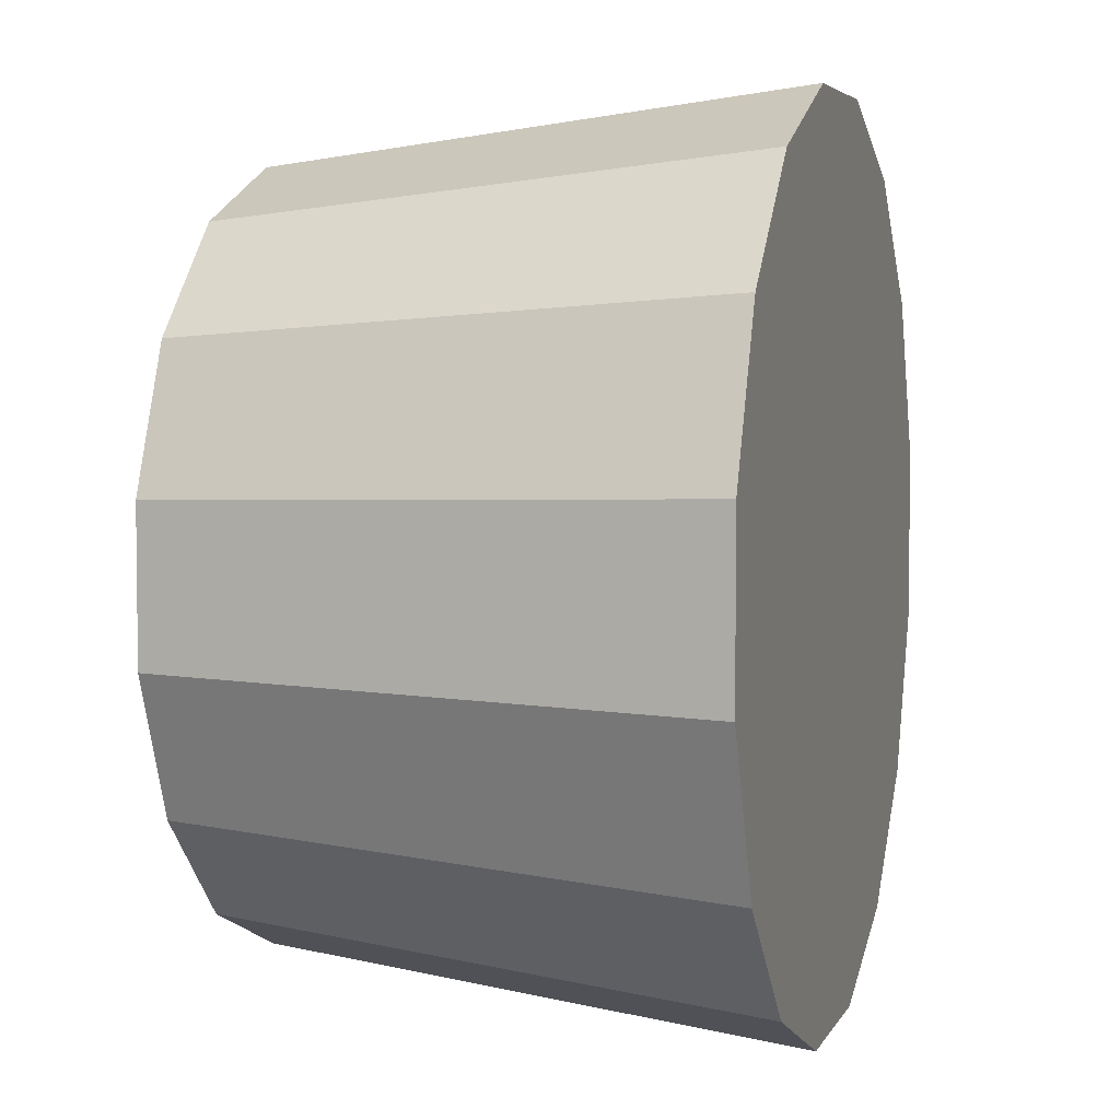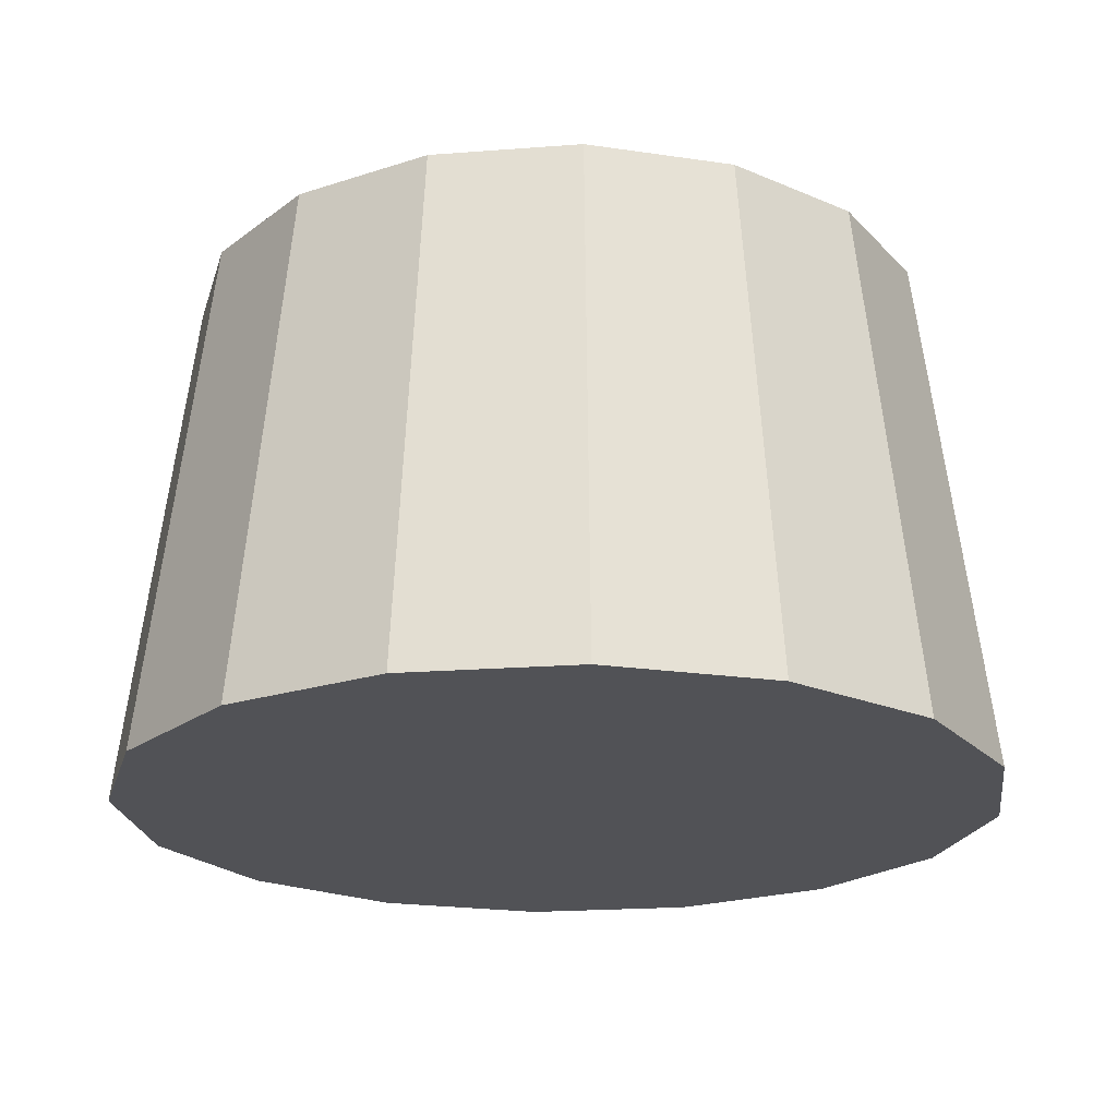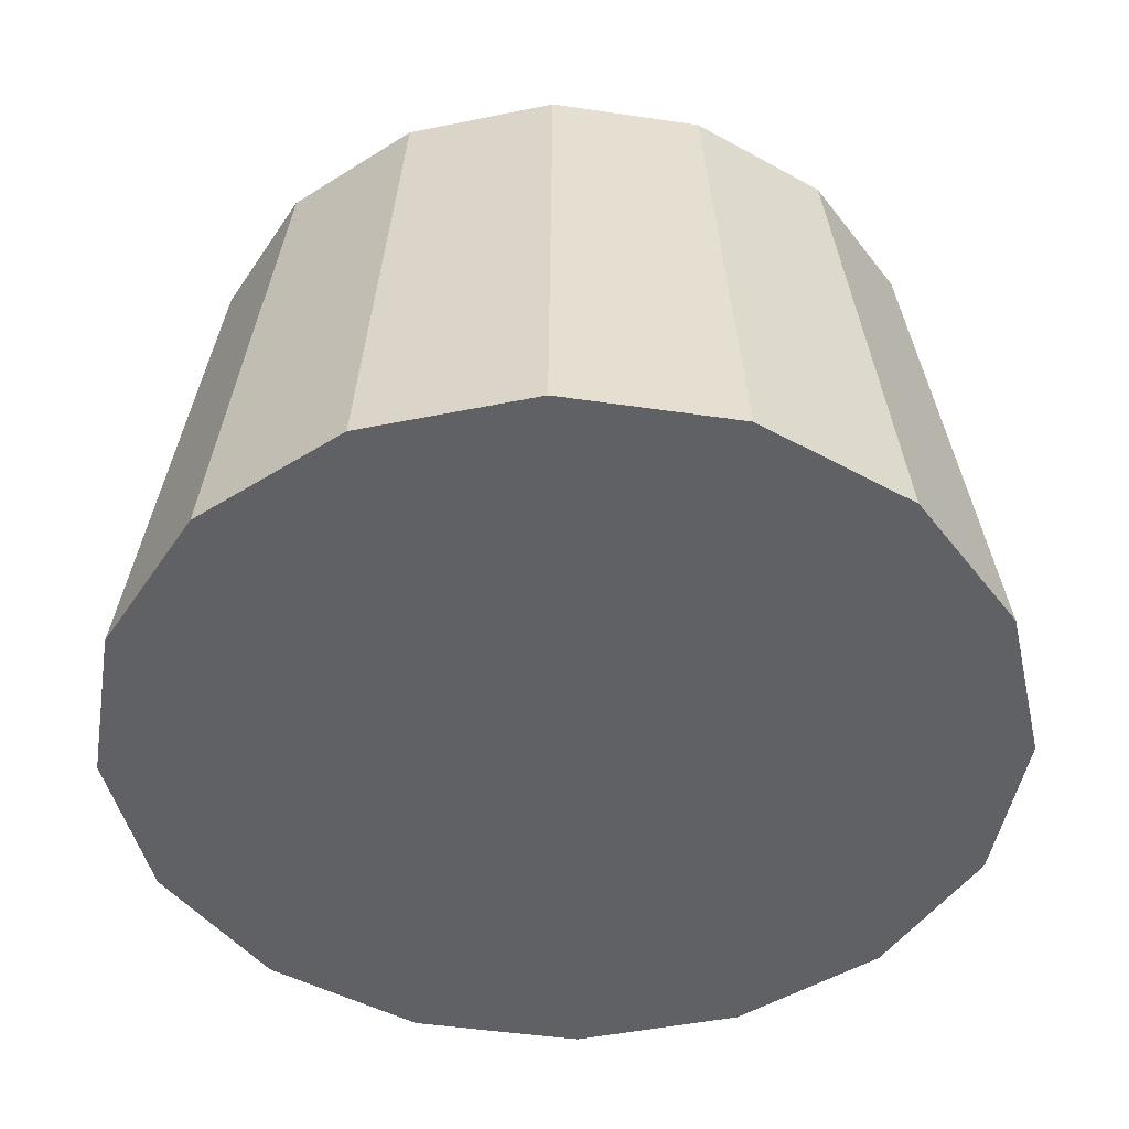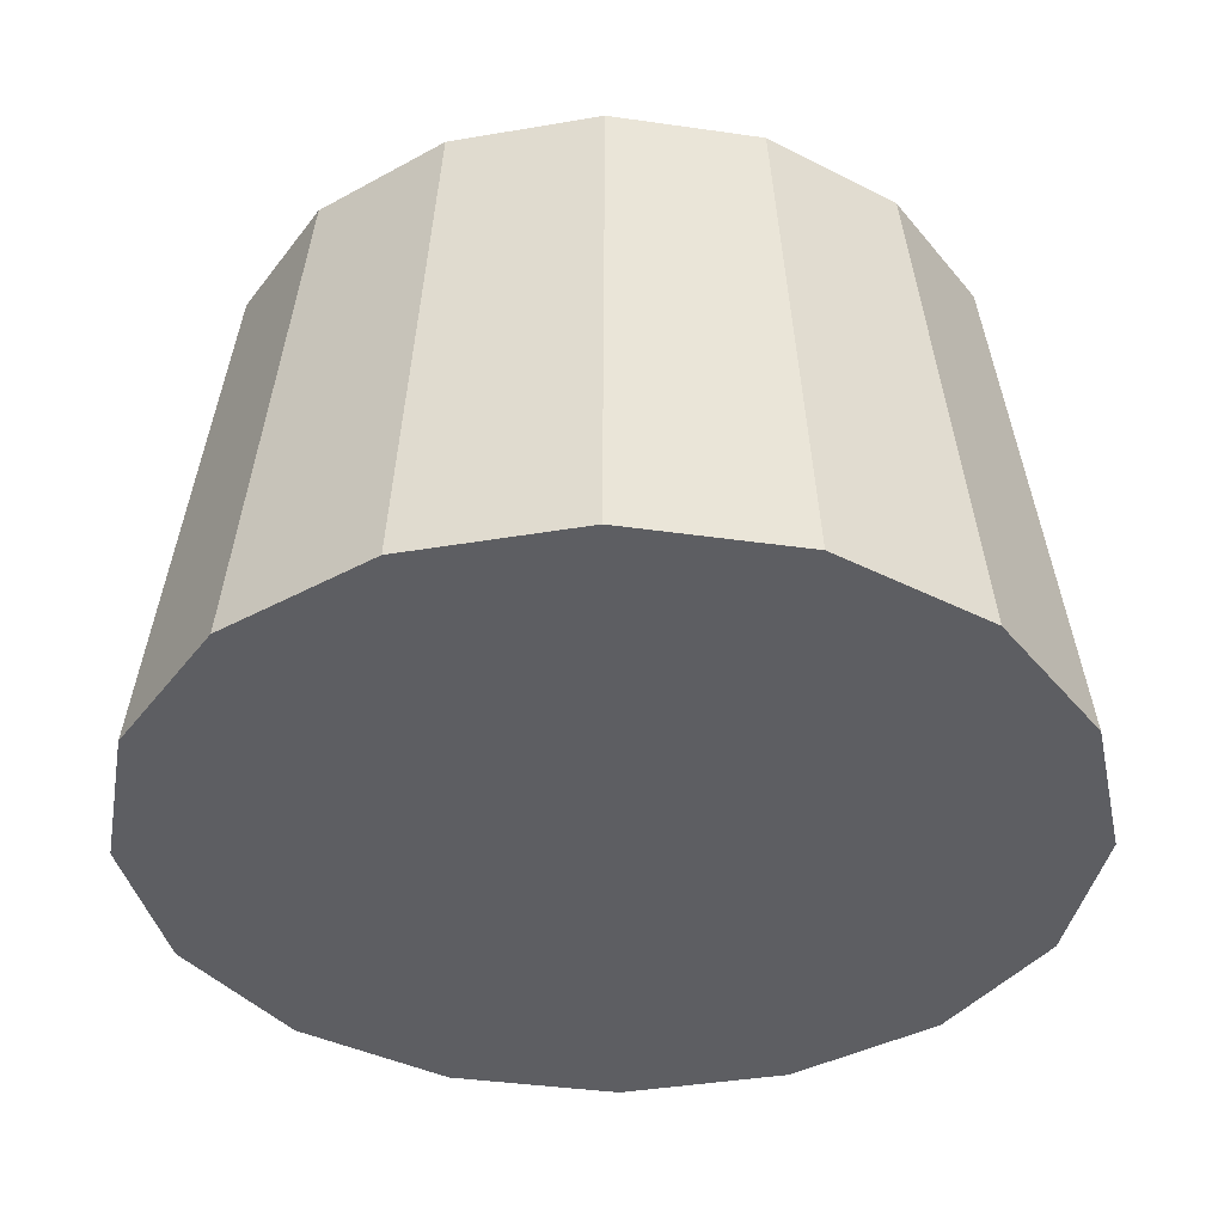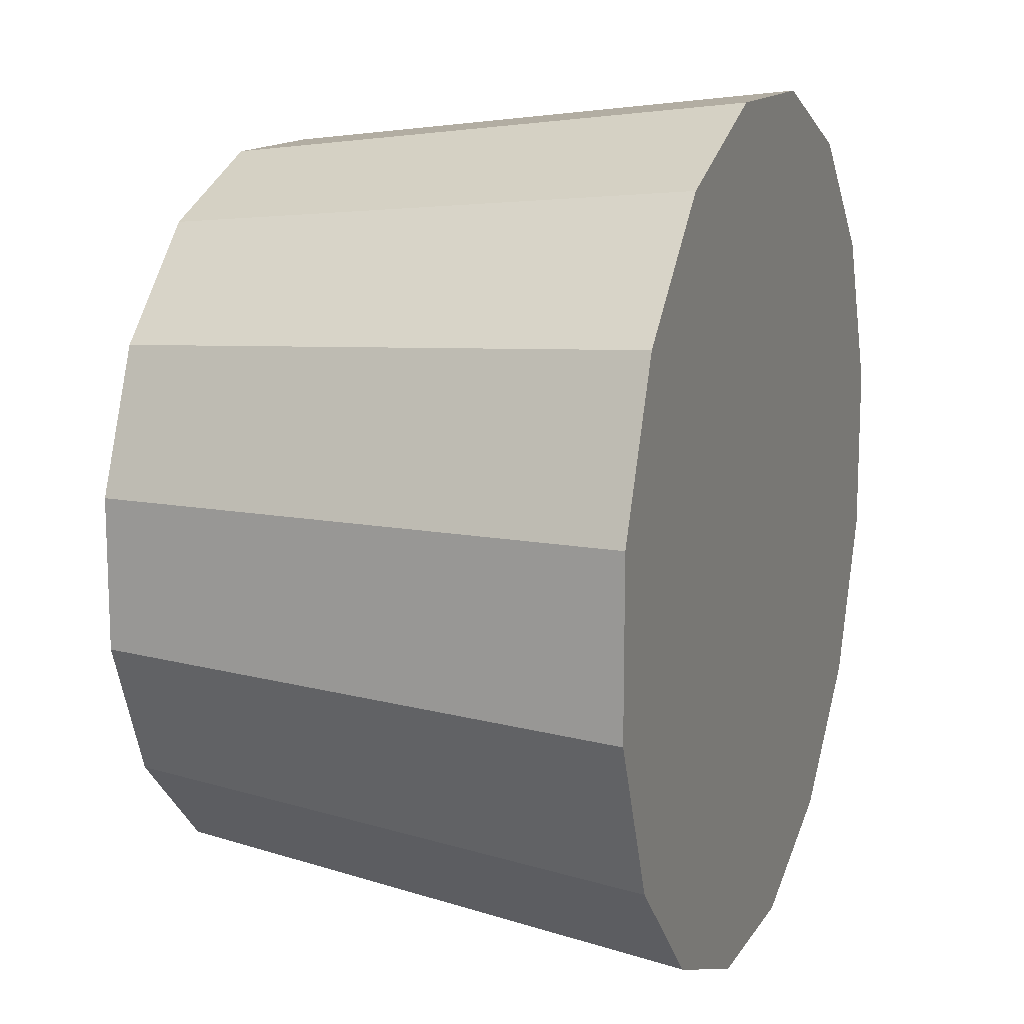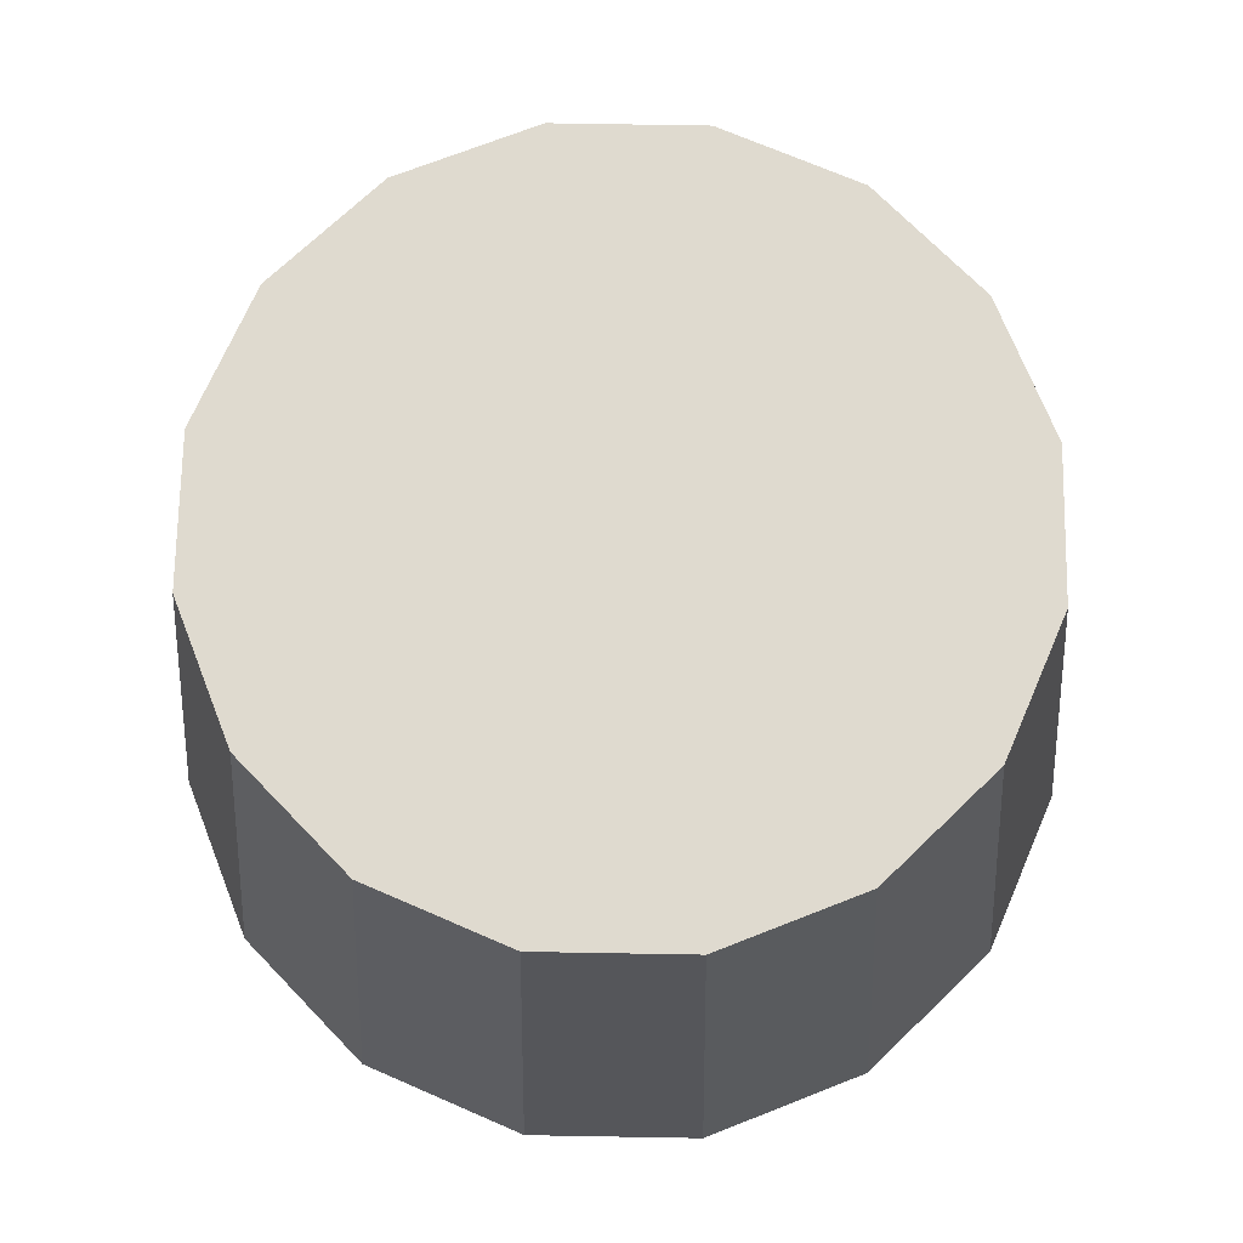
<metadata>
{"format":"obj","ext":"obj","renderer":"f3d","projection":"perspective","resolution":1024,"background":"white","views":[{"elev":4.6,"azim":-73.9,"up":"+Z"},{"elev":-21.3,"azim":-14.8,"up":"+Y"},{"elev":-46.7,"azim":58.0,"up":"+Y"},{"elev":-38.4,"azim":57.2,"up":"+Y"},{"elev":13.5,"azim":-69.2,"up":"+Z"},{"elev":70.9,"azim":158.5,"up":"+Y"}]}
</metadata>
<code>
o collider
v 0.4 0.2875 -0.07956
v 0.4 0.2875 0.07956
v 0.3391 0.2875 0.2266
v 0.2266 0.2875 0.3391
v 0.07956 0.2875 0.4
v -0.07956 0.2875 0.4
v -0.2266 0.2875 0.3391
v -0.3391 0.2875 0.2266
v -0.4 0.2875 0.07956
v -0.4 0.2875 -0.07956
v -0.3391 0.2875 -0.2266
v -0.2266 0.2875 -0.3391
v -0.07956 0.2875 -0.4
v 0.07956 0.2875 -0.4
v 0.2266 0.2875 -0.3391
v 0.3391 0.2875 -0.2266
v 0.4688 -0.2875 -0.09324
v 0.4688 -0.2875 0.09324
v 0.3974 -0.2875 0.2655
v 0.2655 -0.2875 0.3974
v 0.09324 -0.2875 0.4688
v -0.09324 -0.2875 0.4688
v -0.2655 -0.2875 0.3974
v -0.3974 -0.2875 0.2655
v -0.4688 -0.2875 0.09324
v -0.4688 -0.2875 -0.09324
v -0.3974 -0.2875 -0.2655
v -0.2655 -0.2875 -0.3974
v -0.09324 -0.2875 -0.4688
v 0.09324 -0.2875 -0.4688
v 0.2655 -0.2875 -0.3974
v 0.3974 -0.2875 -0.2655
g collider_default
f 1 17 32 16
f 3 19 18 2
f 5 21 20 4
f 7 23 22 6
f 9 25 24 8
f 12 28 27 11
f 14 30 29 13
f 2 18 17 1
f 4 20 19 3
f 6 22 21 5
f 8 24 23 7
f 10 26 25 9
f 13 29 28 12
f 15 31 30 14
f 1 16 15 14 13 12 11 10 9 8 7 6 5 4 3 2
f 18 19 20 21 22 23 24 25 26 27 28 29 30 31 32 17
f 11 27 26 10
f 16 32 31 15

</code>
